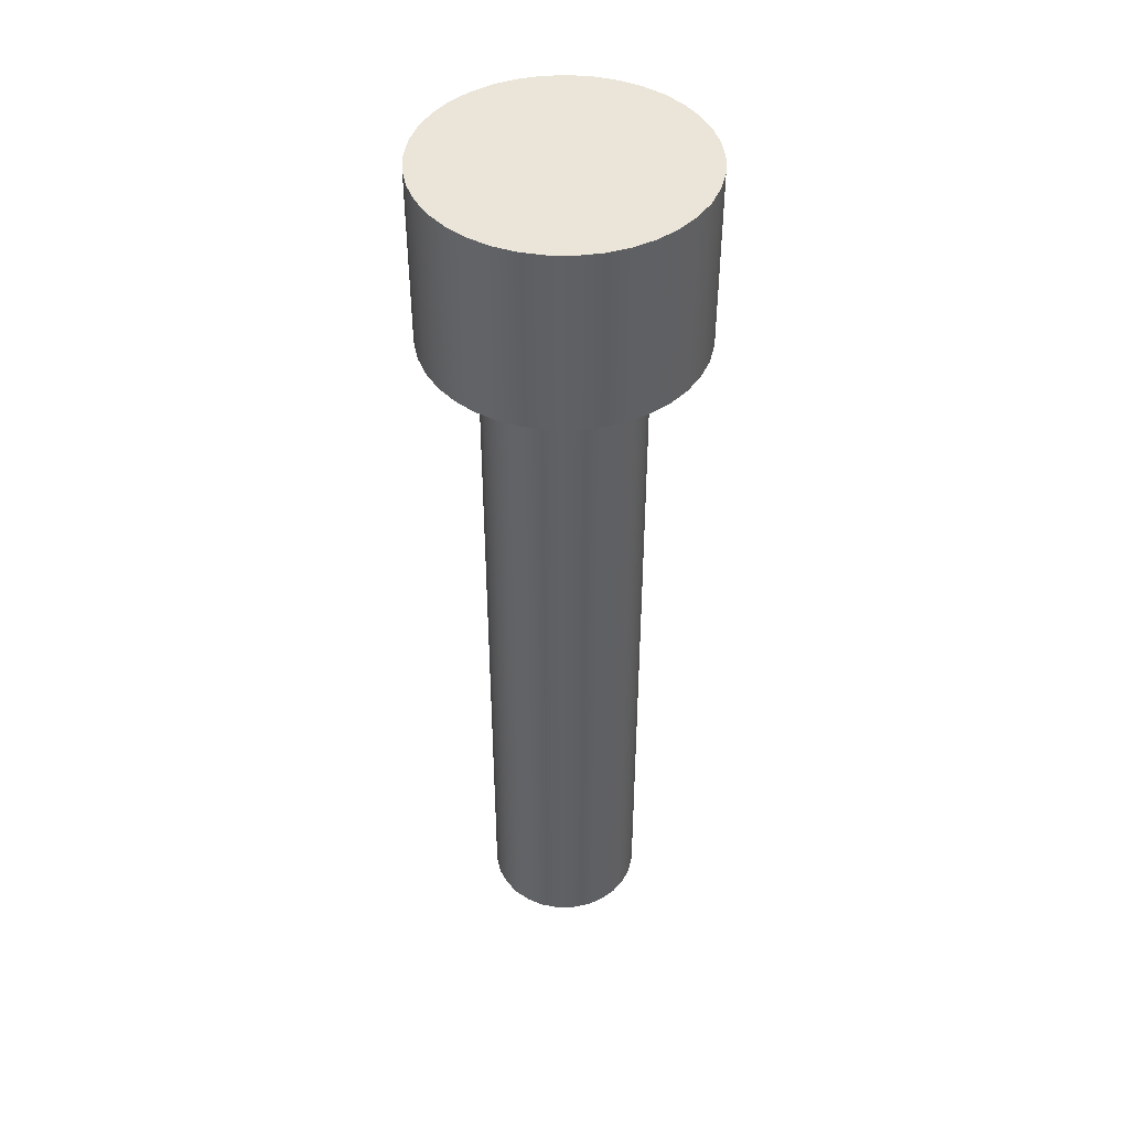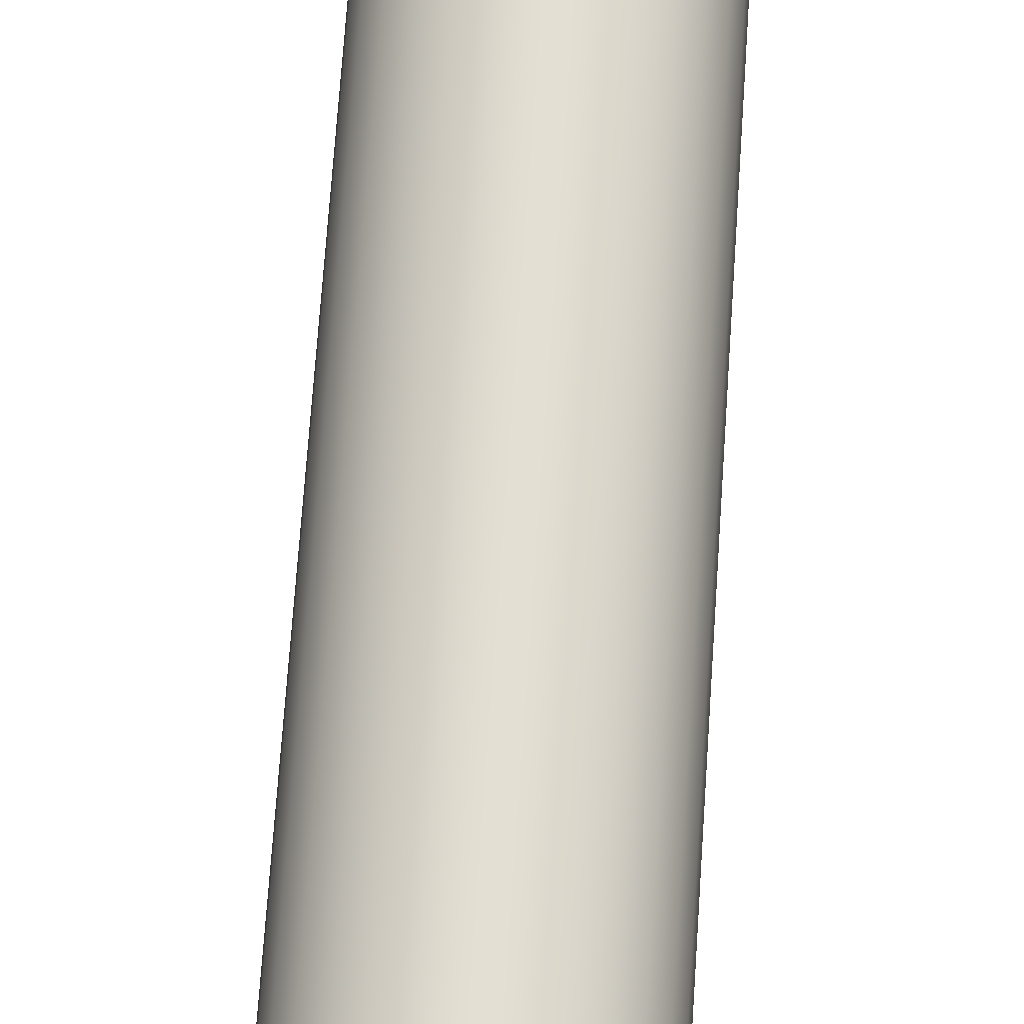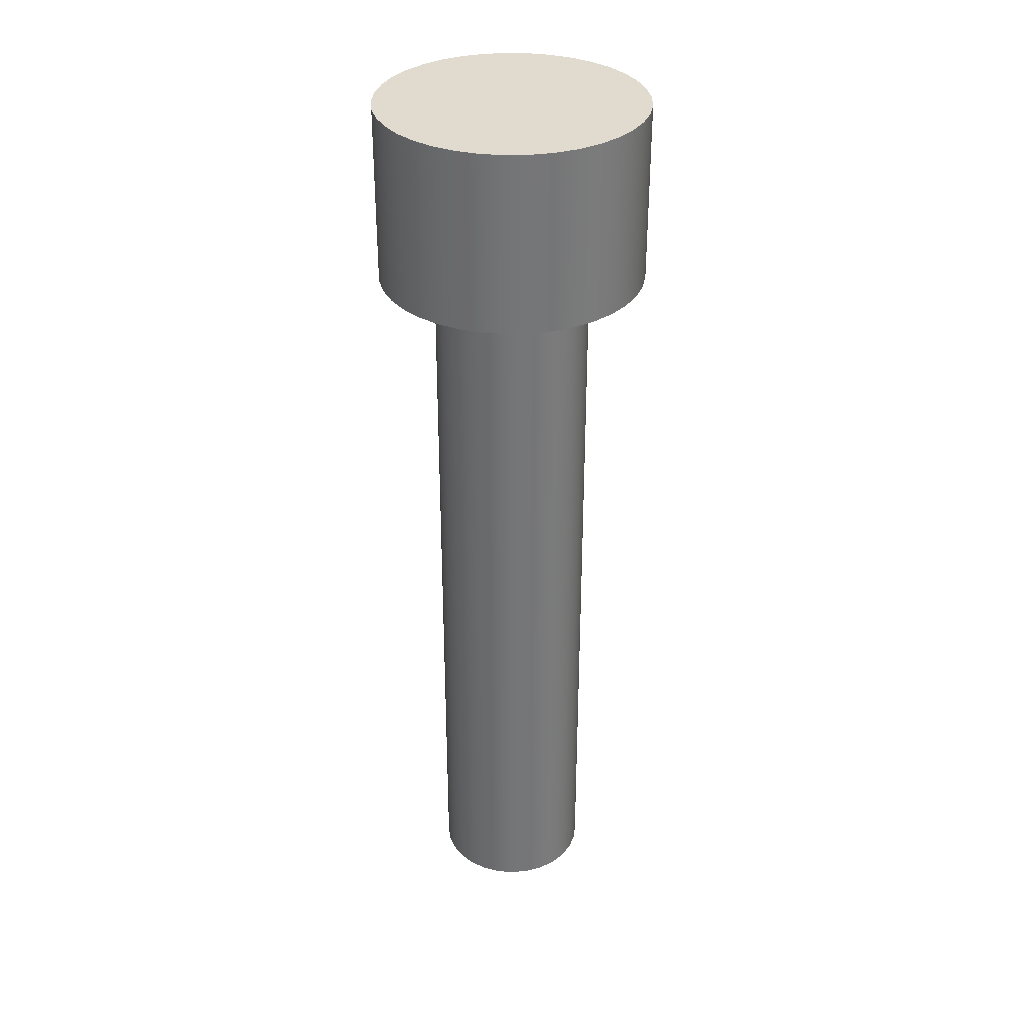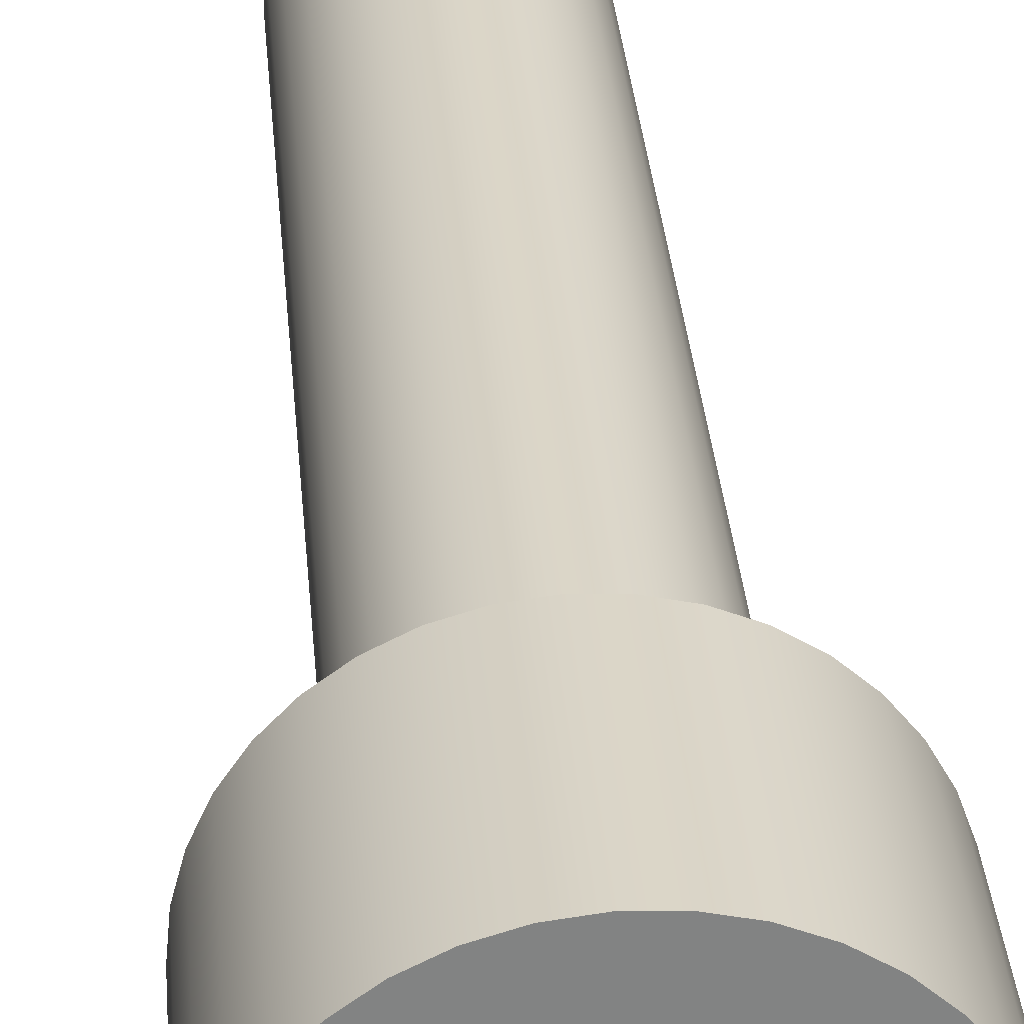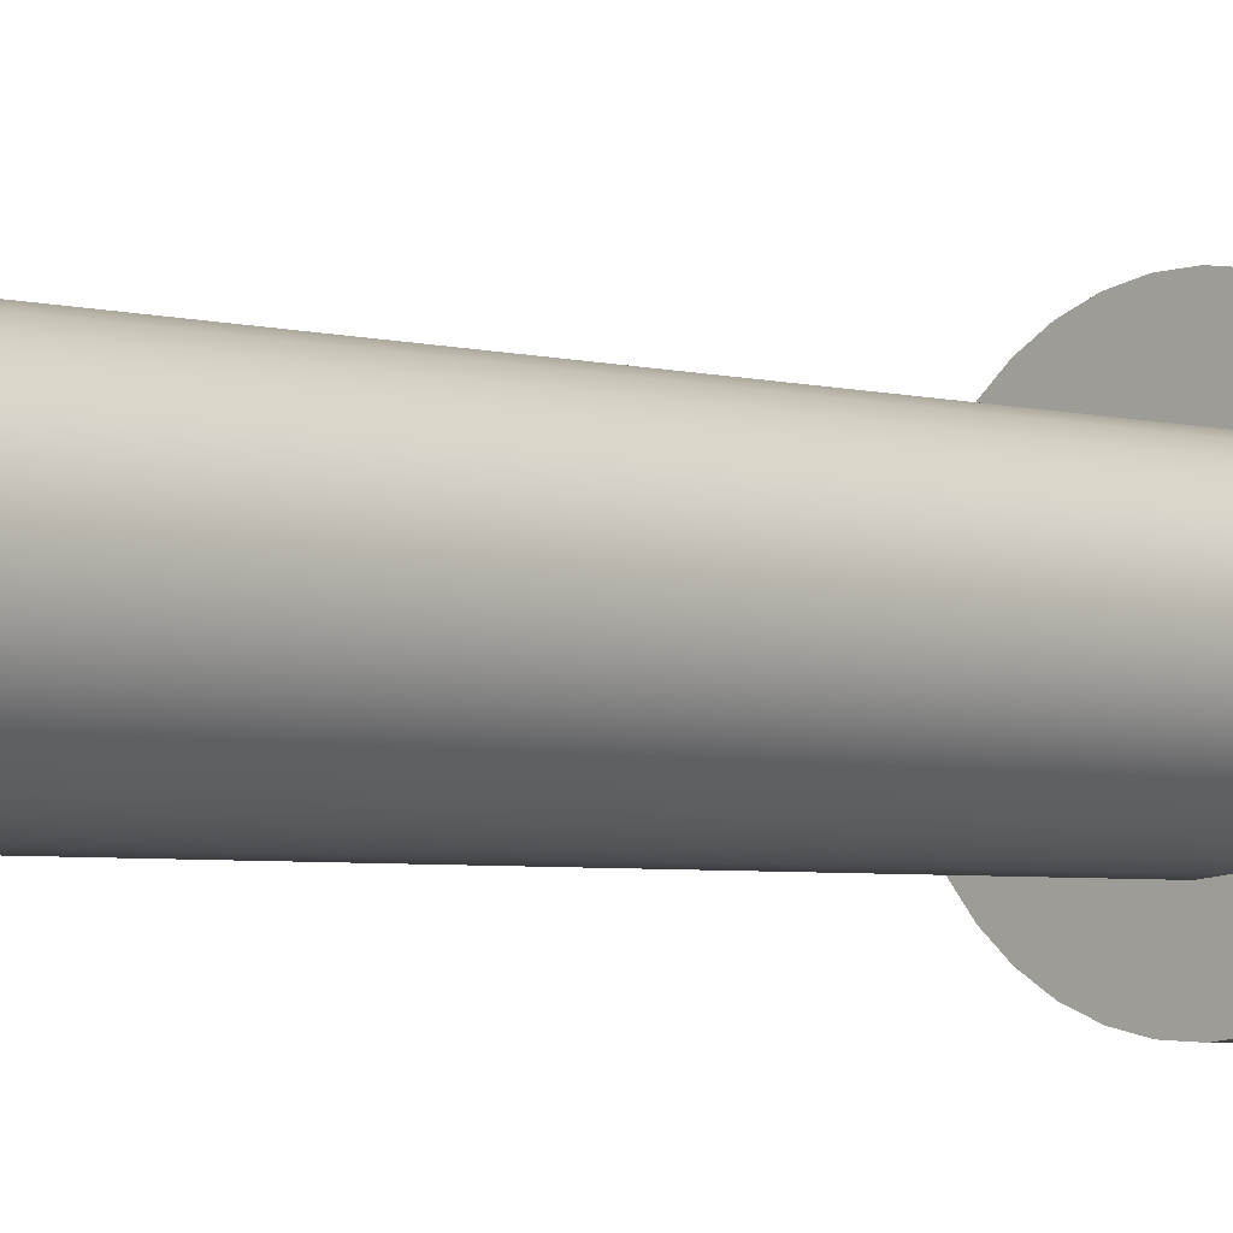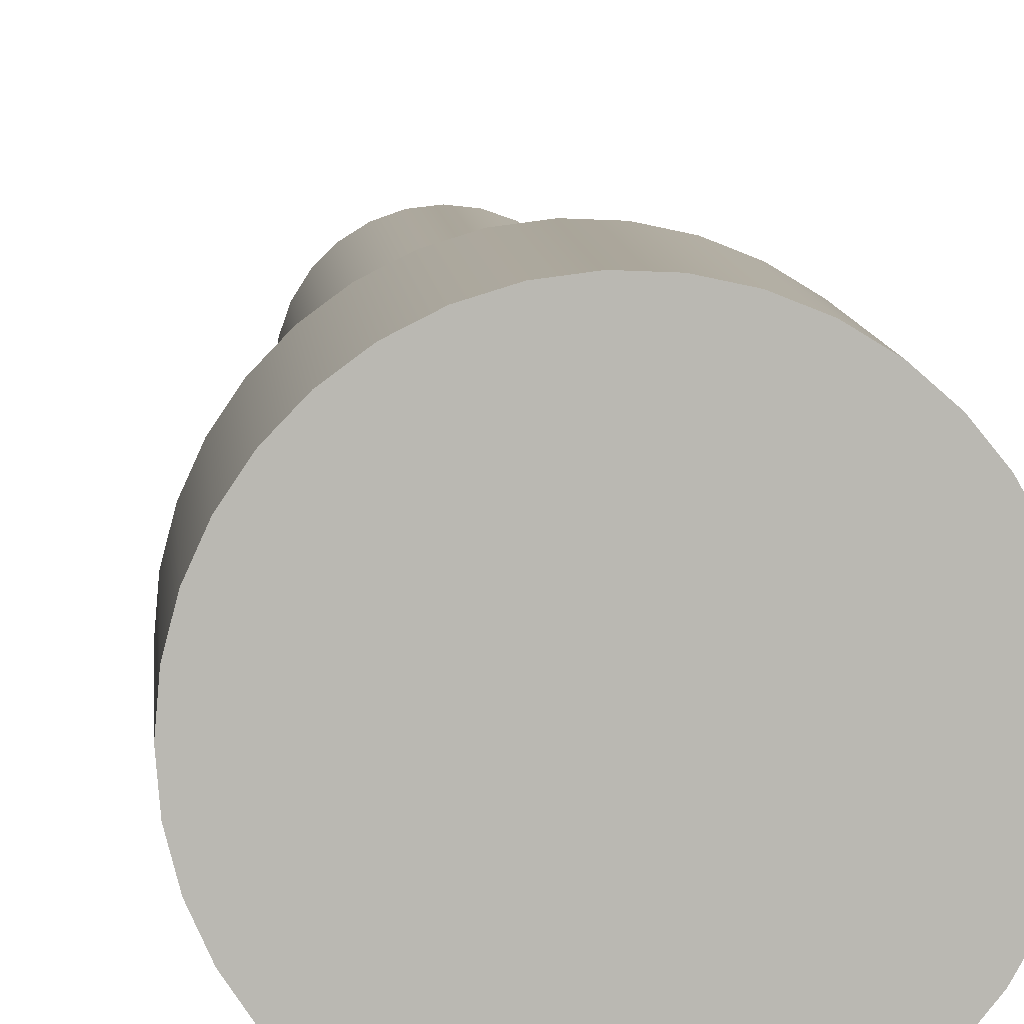
<metadata>
{"format":"obj","ext":"obj","renderer":"f3d","projection":"perspective","resolution":1024,"background":"white","views":[{"elev":44.6,"azim":57.0,"up":"+Y"},{"elev":67.1,"azim":3.8,"up":"+Z"},{"elev":33.6,"azim":63.5,"up":"+Y"},{"elev":29.4,"azim":175.8,"up":"+Z"},{"elev":-3.4,"azim":43.1,"up":"+Z"},{"elev":7.9,"azim":176.1,"up":"+Z"}]}
</metadata>
<code>
v 0.6 3.4 -7.348e-17
v 0.5914 3.4 0.1014
v 0.5657 3.4 0.1999
v 0.5238 3.4 0.2926
v 0.4668 3.4 0.3769
v 0.3964 3.4 0.4504
v 0.3146 3.4 0.5109
v 0.2237 3.4 0.5567
v 0.1264 3.4 0.5865
v 0.02546 3.4 0.5995
v -0.07621 3.4 0.5951
v -0.1757 3.4 0.5737
v -0.2701 3.4 0.5358
v -0.3568 3.4 0.4824
v -0.4332 3.4 0.4152
v -0.4971 3.4 0.336
v -0.5467 3.4 0.2471
v -0.5806 3.4 0.1512
v -0.5978 3.4 0.05088
v -0.5978 3.4 -0.05088
v -0.5806 3.4 -0.1512
v -0.5467 3.4 -0.2471
v -0.4971 3.4 -0.336
v -0.4332 3.4 -0.4152
v -0.3568 3.4 -0.4824
v -0.2701 3.4 -0.5358
v -0.1757 3.4 -0.5737
v -0.07621 3.4 -0.5951
v 0.02546 3.4 -0.5995
v 0.1264 3.4 -0.5865
v 0.2237 3.4 -0.5567
v 0.3146 3.4 -0.5109
v 0.3964 3.4 -0.4504
v 0.4668 3.4 -0.3769
v 0.5238 3.4 -0.2926
v 0.5657 3.4 -0.1999
v 0.5914 3.4 -0.1014
v -0.35 3.4 4.286e-17
v -0.3412 3.4 0.07788
v -0.3153 3.4 0.1519
v -0.2736 3.4 0.2182
v -0.2182 3.4 0.2736
v -0.1519 3.4 0.3153
v -0.07788 3.4 0.3412
v 2.143e-17 3.4 0.35
v 0.07788 3.4 0.3412
v 0.1519 3.4 0.3153
v 0.2182 3.4 0.2736
v 0.2736 3.4 0.2182
v 0.3153 3.4 0.1519
v 0.3412 3.4 0.07788
v 0.35 3.4 0
v 0.3412 3.4 -0.07788
v 0.3153 3.4 -0.1519
v 0.2736 3.4 -0.2182
v 0.2182 3.4 -0.2736
v 0.1519 3.4 -0.3153
v 0.07788 3.4 -0.3412
v 2.143e-17 3.4 -0.35
v -0.07788 3.4 -0.3412
v -0.1519 3.4 -0.3153
v -0.2182 3.4 -0.2736
v -0.2736 3.4 -0.2182
v -0.3153 3.4 -0.1519
v -0.3412 3.4 -0.07788
v 0.6 4.2 -7.348e-17
v 0.5914 4.2 0.1014
v 0.5657 4.2 0.1999
v 0.5238 4.2 0.2926
v 0.4668 4.2 0.3769
v 0.3964 4.2 0.4504
v 0.3146 4.2 0.5109
v 0.2237 4.2 0.5567
v 0.1264 4.2 0.5865
v 0.02546 4.2 0.5995
v -0.07621 4.2 0.5951
v -0.1757 4.2 0.5737
v -0.2701 4.2 0.5358
v -0.3568 4.2 0.4824
v -0.4332 4.2 0.4152
v -0.4971 4.2 0.336
v -0.5467 4.2 0.2471
v -0.5806 4.2 0.1512
v -0.5978 4.2 0.05088
v -0.5978 4.2 -0.05088
v -0.5806 4.2 -0.1512
v -0.5467 4.2 -0.2471
v -0.4971 4.2 -0.336
v -0.4332 4.2 -0.4152
v -0.3568 4.2 -0.4824
v -0.2701 4.2 -0.5358
v -0.1757 4.2 -0.5737
v -0.07621 4.2 -0.5951
v 0.02546 4.2 -0.5995
v 0.1264 4.2 -0.5865
v 0.2237 4.2 -0.5567
v 0.3146 4.2 -0.5109
v 0.3964 4.2 -0.4504
v 0.4668 4.2 -0.3769
v 0.5238 4.2 -0.2926
v 0.5657 4.2 -0.1999
v 0.5914 4.2 -0.1014
v 0.6 3.4 -7.348e-17
v 0.5914 3.4 -0.1014
v 0.5657 3.4 -0.1999
v 0.5238 3.4 -0.2926
v 0.4668 3.4 -0.3769
v 0.3964 3.4 -0.4504
v 0.3146 3.4 -0.5109
v 0.2237 3.4 -0.5567
v 0.1264 3.4 -0.5865
v 0.02546 3.4 -0.5995
v -0.07621 3.4 -0.5951
v -0.1757 3.4 -0.5737
v -0.2701 3.4 -0.5358
v -0.3568 3.4 -0.4824
v -0.4332 3.4 -0.4152
v -0.4971 3.4 -0.336
v -0.5467 3.4 -0.2471
v -0.5806 3.4 -0.1512
v -0.5978 3.4 -0.05088
v -0.5978 3.4 0.05088
v -0.5806 3.4 0.1512
v -0.5467 3.4 0.2471
v -0.4971 3.4 0.336
v -0.4332 3.4 0.4152
v -0.3568 3.4 0.4824
v -0.2701 3.4 0.5358
v -0.1757 3.4 0.5737
v -0.07621 3.4 0.5951
v 0.02546 3.4 0.5995
v 0.1264 3.4 0.5865
v 0.2237 3.4 0.5567
v 0.3146 3.4 0.5109
v 0.3964 3.4 0.4504
v 0.4668 3.4 0.3769
v 0.5238 3.4 0.2926
v 0.5657 3.4 0.1999
v 0.5914 3.4 0.1014
v 0.6 3.4 -7.348e-17
v 0.6 4.2 -7.348e-17
v 0.6 4.2 -7.348e-17
v 0.5914 4.2 -0.1014
v 0.5657 4.2 -0.1999
v 0.5238 4.2 -0.2926
v 0.4668 4.2 -0.3769
v 0.3964 4.2 -0.4504
v 0.3146 4.2 -0.5109
v 0.2237 4.2 -0.5567
v 0.1264 4.2 -0.5865
v 0.02546 4.2 -0.5995
v -0.07621 4.2 -0.5951
v -0.1757 4.2 -0.5737
v -0.2701 4.2 -0.5358
v -0.3568 4.2 -0.4824
v -0.4332 4.2 -0.4152
v -0.4971 4.2 -0.336
v -0.5467 4.2 -0.2471
v -0.5806 4.2 -0.1512
v -0.5978 4.2 -0.05088
v -0.5978 4.2 0.05088
v -0.5806 4.2 0.1512
v -0.5467 4.2 0.2471
v -0.4971 4.2 0.336
v -0.4332 4.2 0.4152
v -0.3568 4.2 0.4824
v -0.2701 4.2 0.5358
v -0.1757 4.2 0.5737
v -0.07621 4.2 0.5951
v 0.02546 4.2 0.5995
v 0.1264 4.2 0.5865
v 0.2237 4.2 0.5567
v 0.3146 4.2 0.5109
v 0.3964 4.2 0.4504
v 0.4668 4.2 0.3769
v 0.5238 4.2 0.2926
v 0.5657 4.2 0.1999
v 0.5914 4.2 0.1014
v -0.35 3.4 4.286e-17
v -0.3412 3.4 -0.07788
v -0.3153 3.4 -0.1519
v -0.2736 3.4 -0.2182
v -0.2182 3.4 -0.2736
v -0.1519 3.4 -0.3153
v -0.07788 3.4 -0.3412
v 2.143e-17 3.4 -0.35
v 0.07788 3.4 -0.3412
v 0.1519 3.4 -0.3153
v 0.2182 3.4 -0.2736
v 0.2736 3.4 -0.2182
v 0.3153 3.4 -0.1519
v 0.3412 3.4 -0.07788
v 0.35 3.4 0
v 0.3412 3.4 0.07788
v 0.3153 3.4 0.1519
v 0.2736 3.4 0.2182
v 0.2182 3.4 0.2736
v 0.1519 3.4 0.3153
v 0.07788 3.4 0.3412
v 2.143e-17 3.4 0.35
v -0.07788 3.4 0.3412
v -0.1519 3.4 0.3153
v -0.2182 3.4 0.2736
v -0.2736 3.4 0.2182
v -0.3153 3.4 0.1519
v -0.3412 3.4 0.07788
v -0.35 0 4.286e-17
v -0.3412 0 0.07788
v -0.3153 0 0.1519
v -0.2736 0 0.2182
v -0.2182 0 0.2736
v -0.1519 0 0.3153
v -0.07788 0 0.3412
v 2.143e-17 0 0.35
v 0.07788 0 0.3412
v 0.1519 0 0.3153
v 0.2182 0 0.2736
v 0.2736 0 0.2182
v 0.3153 0 0.1519
v 0.3412 0 0.07788
v 0.35 0 0
v 0.3412 0 -0.07788
v 0.3153 0 -0.1519
v 0.2736 0 -0.2182
v 0.2182 0 -0.2736
v 0.1519 0 -0.3153
v 0.07788 0 -0.3412
v 2.143e-17 0 -0.35
v -0.07788 0 -0.3412
v -0.1519 0 -0.3153
v -0.2182 0 -0.2736
v -0.2736 0 -0.2182
v -0.3153 0 -0.1519
v -0.3412 0 -0.07788
v -0.35 0 4.286e-17
v -0.35 3.4 4.286e-17
v -0.35 0 4.286e-17
v -0.3412 0 -0.07788
v -0.3153 0 -0.1519
v -0.2736 0 -0.2182
v -0.2182 0 -0.2736
v -0.1519 0 -0.3153
v -0.07788 0 -0.3412
v 2.143e-17 0 -0.35
v 0.07788 0 -0.3412
v 0.1519 0 -0.3153
v 0.2182 0 -0.2736
v 0.2736 0 -0.2182
v 0.3153 0 -0.1519
v 0.3412 0 -0.07788
v 0.35 0 0
v 0.3412 0 0.07788
v 0.3153 0 0.1519
v 0.2736 0 0.2182
v 0.2182 0 0.2736
v 0.1519 0 0.3153
v 0.07788 0 0.3412
v 2.143e-17 0 0.35
v -0.07788 0 0.3412
v -0.1519 0 0.3153
v -0.2182 0 0.2736
v -0.2736 0 0.2182
v -0.3153 0 0.1519
v -0.3412 0 0.07788
g a8e73d1a-e2aa-11ea-83ec-54bf646e7e1f
f 37 1 52
f 52 1 2
f 52 2 51
f 51 2 3
f 51 3 50
f 50 3 4
f 50 4 49
f 49 4 5
f 49 5 6
f 49 6 48
f 48 6 7
f 48 7 47
f 47 7 8
f 47 8 46
f 46 8 9
f 46 9 10
f 46 10 45
f 45 10 11
f 45 11 44
f 44 11 12
f 44 12 43
f 43 12 13
f 43 13 14
f 43 14 42
f 42 14 15
f 42 15 41
f 41 15 16
f 41 16 40
f 40 16 17
f 40 17 18
f 40 18 39
f 39 18 19
f 39 19 38
f 38 19 20
f 38 20 65
f 65 20 21
f 65 21 64
f 64 21 22
f 64 22 23
f 64 23 63
f 63 23 24
f 63 24 62
f 62 24 25
f 62 25 61
f 61 25 26
f 61 26 27
f 61 27 60
f 60 27 28
f 60 28 59
f 59 28 29
f 59 29 58
f 58 29 30
f 58 30 31
f 58 31 57
f 57 31 32
f 57 32 56
f 56 32 33
f 56 33 55
f 55 33 34
f 55 34 35
f 55 35 54
f 54 35 36
f 54 36 53
f 53 36 37
f 53 37 52
g a8e82792-e2aa-11ea-bb69-54bf646e7e1f
f 67 139 66
f 66 139 140
f 141 103 102
f 102 103 104
f 102 104 101
f 101 104 105
f 101 105 100
f 100 105 106
f 100 106 99
f 99 106 107
f 99 107 98
f 98 107 108
f 98 108 97
f 97 108 109
f 97 109 96
f 96 109 110
f 96 110 95
f 95 110 111
f 95 111 94
f 94 111 112
f 94 112 93
f 93 112 113
f 93 113 92
f 92 113 114
f 92 114 91
f 91 114 115
f 91 115 90
f 90 115 116
f 90 116 89
f 89 116 117
f 89 117 88
f 88 117 118
f 88 118 87
f 87 118 119
f 87 119 86
f 86 119 120
f 86 120 85
f 85 120 121
f 85 121 84
f 84 121 122
f 84 122 83
f 83 122 123
f 83 123 82
f 82 123 124
f 82 124 81
f 81 124 125
f 81 125 80
f 80 125 126
f 80 126 79
f 79 126 127
f 79 127 78
f 78 127 128
f 78 128 77
f 77 128 129
f 77 129 76
f 76 129 130
f 76 130 75
f 75 130 131
f 75 131 74
f 74 131 132
f 74 132 73
f 73 132 133
f 73 133 72
f 72 133 134
f 72 134 71
f 71 134 135
f 71 135 70
f 70 135 136
f 70 136 69
f 69 136 137
f 69 137 68
f 68 137 138
f 68 138 67
f 67 138 139
g a8e8eb0c-e2aa-11ea-baf5-54bf646e7e1f
f 143 160 142
f 142 160 161
f 142 161 178
f 178 161 162
f 178 162 177
f 177 162 163
f 177 163 176
f 176 163 164
f 176 164 175
f 175 164 165
f 175 165 174
f 174 165 166
f 174 166 173
f 173 166 167
f 173 167 172
f 172 167 168
f 172 168 171
f 171 168 169
f 171 169 170
f 160 143 159
f 159 143 144
f 159 144 158
f 158 144 145
f 158 145 157
f 157 145 146
f 157 146 156
f 156 146 147
f 156 147 155
f 155 147 148
f 155 148 154
f 154 148 149
f 154 149 153
f 153 149 150
f 153 150 152
f 152 150 151
g a8b1f136-e2aa-11ea-bc3e-54bf646e7e1f
f 180 234 179
f 179 234 235
f 236 207 206
f 206 207 208
f 206 208 205
f 205 208 209
f 205 209 204
f 204 209 210
f 204 210 203
f 203 210 211
f 203 211 202
f 202 211 212
f 202 212 201
f 201 212 213
f 201 213 200
f 200 213 214
f 200 214 199
f 199 214 215
f 199 215 198
f 198 215 216
f 198 216 197
f 197 216 217
f 197 217 196
f 196 217 218
f 196 218 195
f 195 218 219
f 195 219 194
f 194 219 220
f 194 220 193
f 193 220 221
f 193 221 192
f 192 221 222
f 192 222 191
f 191 222 223
f 191 223 190
f 190 223 224
f 190 224 189
f 189 224 225
f 189 225 188
f 188 225 226
f 188 226 187
f 187 226 227
f 187 227 186
f 186 227 228
f 186 228 185
f 185 228 229
f 185 229 184
f 184 229 230
f 184 230 183
f 183 230 231
f 183 231 182
f 182 231 232
f 182 232 181
f 181 232 233
f 181 233 180
f 180 233 234
g a8b3781c-e2aa-11ea-bd4f-54bf646e7e1f
f 238 250 237
f 237 250 251
f 237 251 264
f 264 251 252
f 264 252 263
f 263 252 253
f 263 253 262
f 262 253 254
f 262 254 261
f 261 254 255
f 261 255 260
f 260 255 256
f 260 256 259
f 259 256 257
f 259 257 258
f 250 238 249
f 249 238 239
f 249 239 248
f 248 239 240
f 248 240 247
f 247 240 241
f 247 241 246
f 246 241 242
f 246 242 245
f 245 242 243
f 245 243 244

</code>
